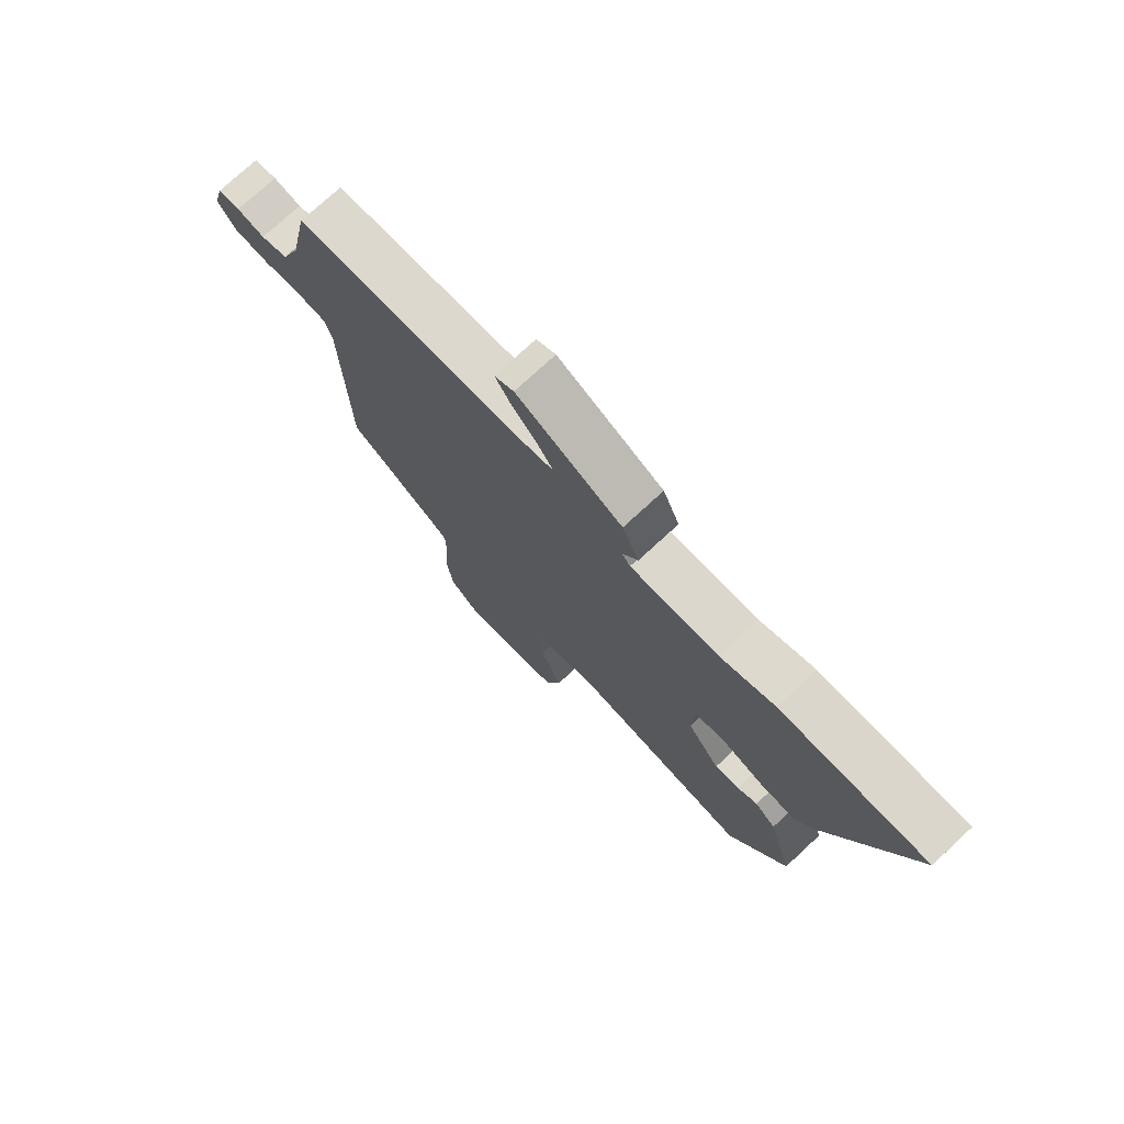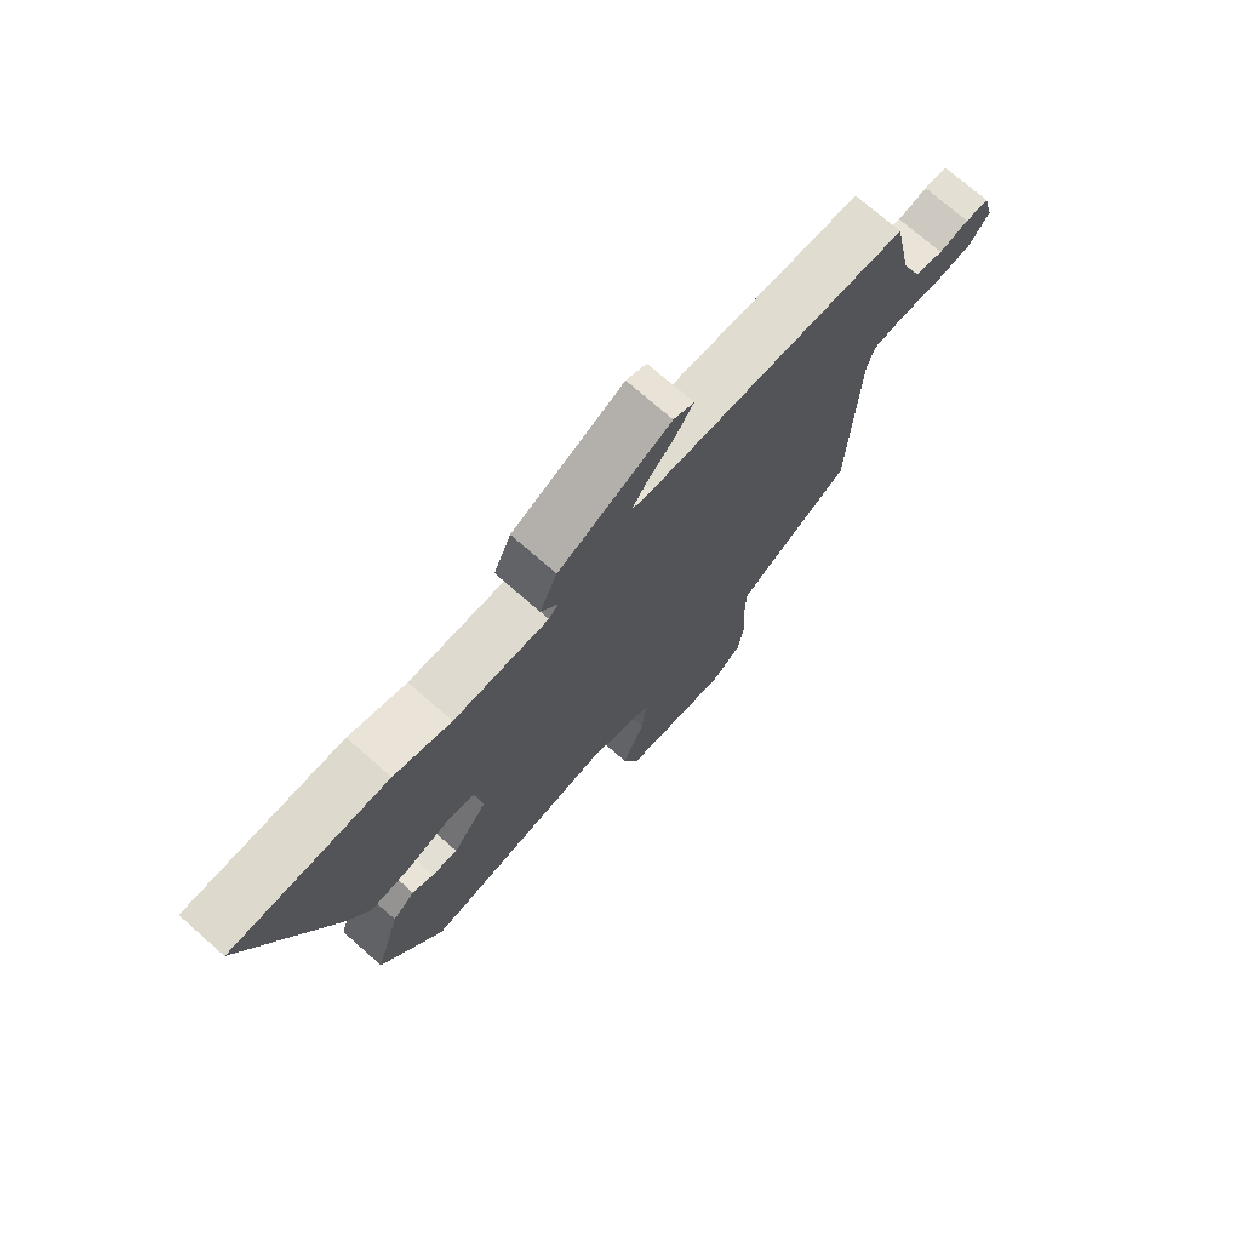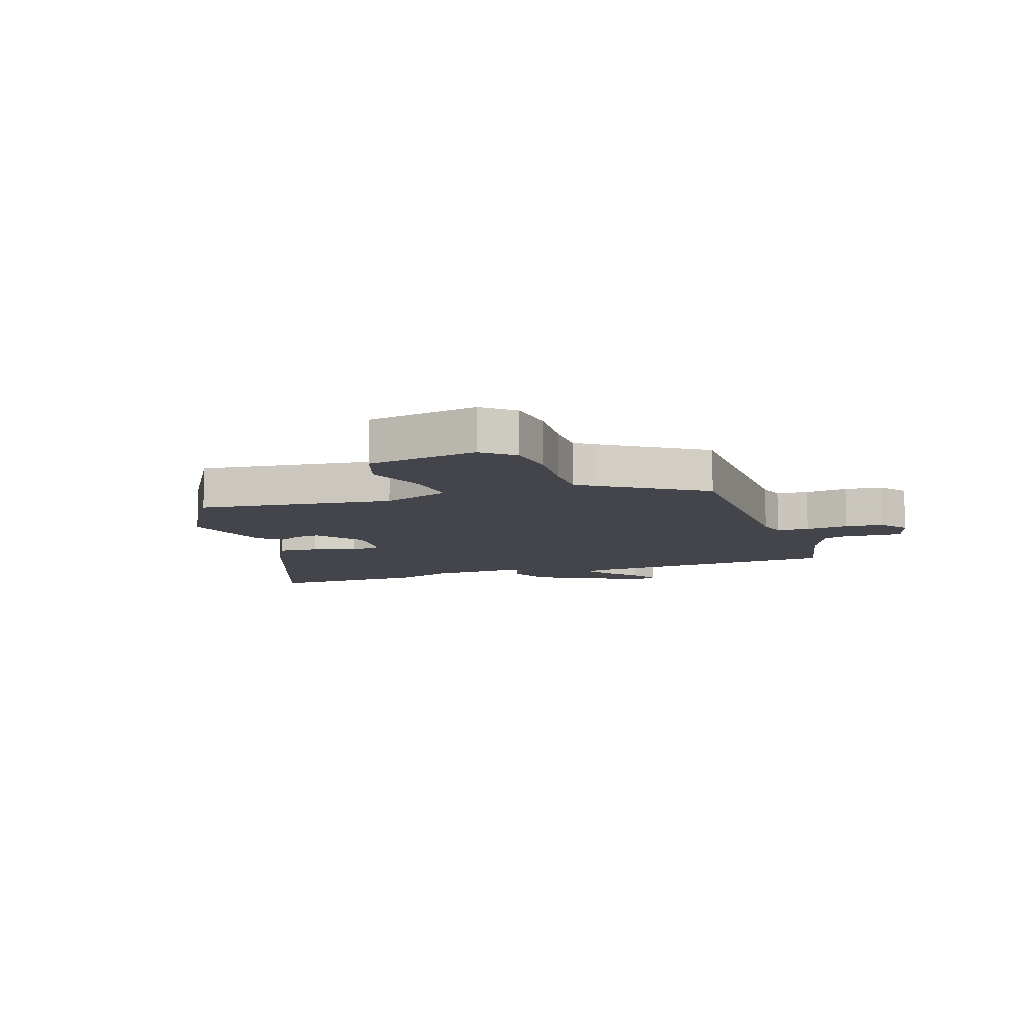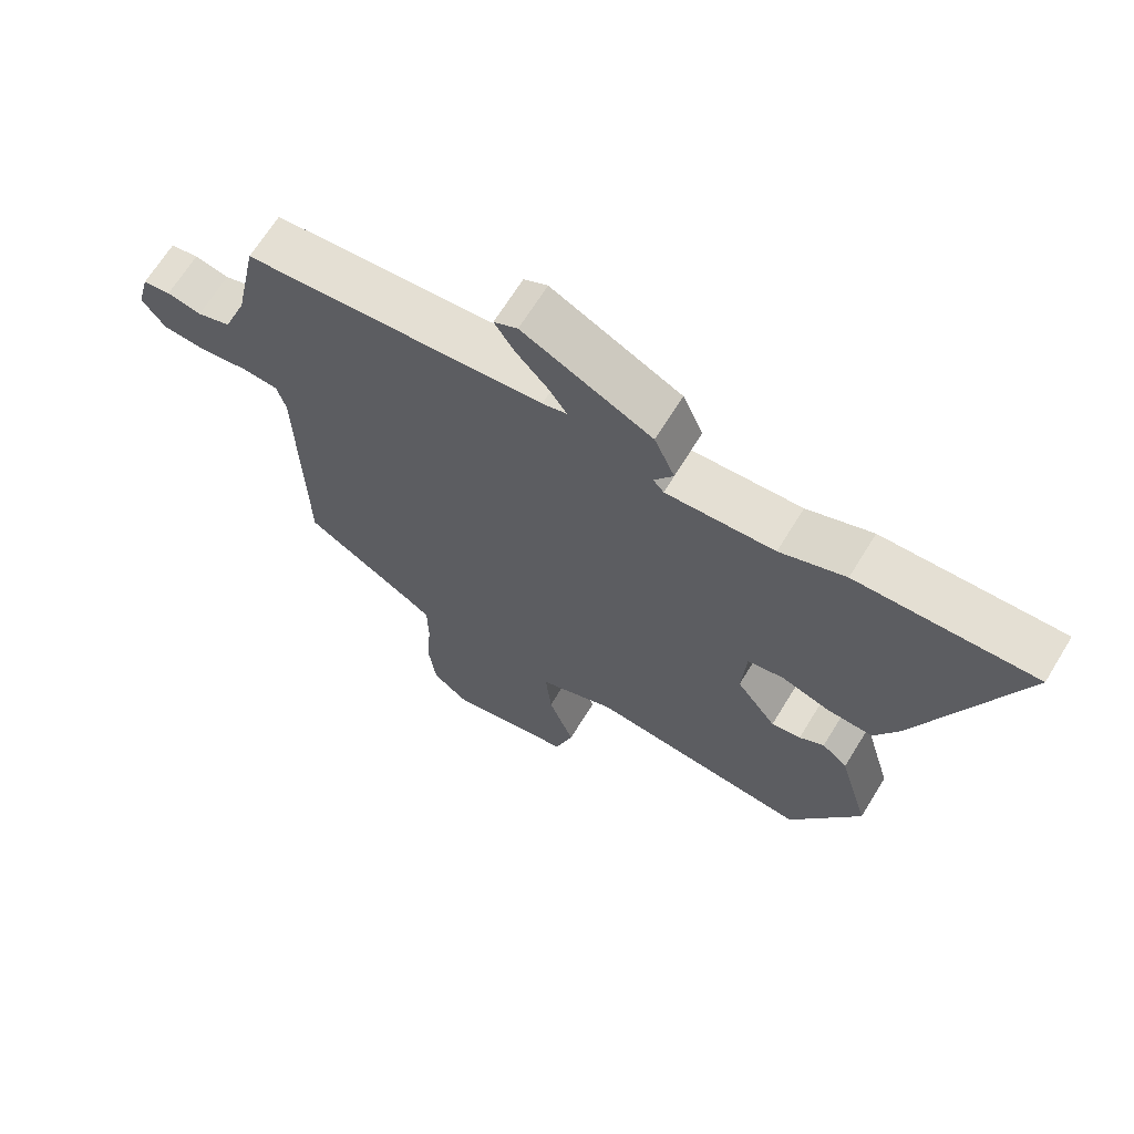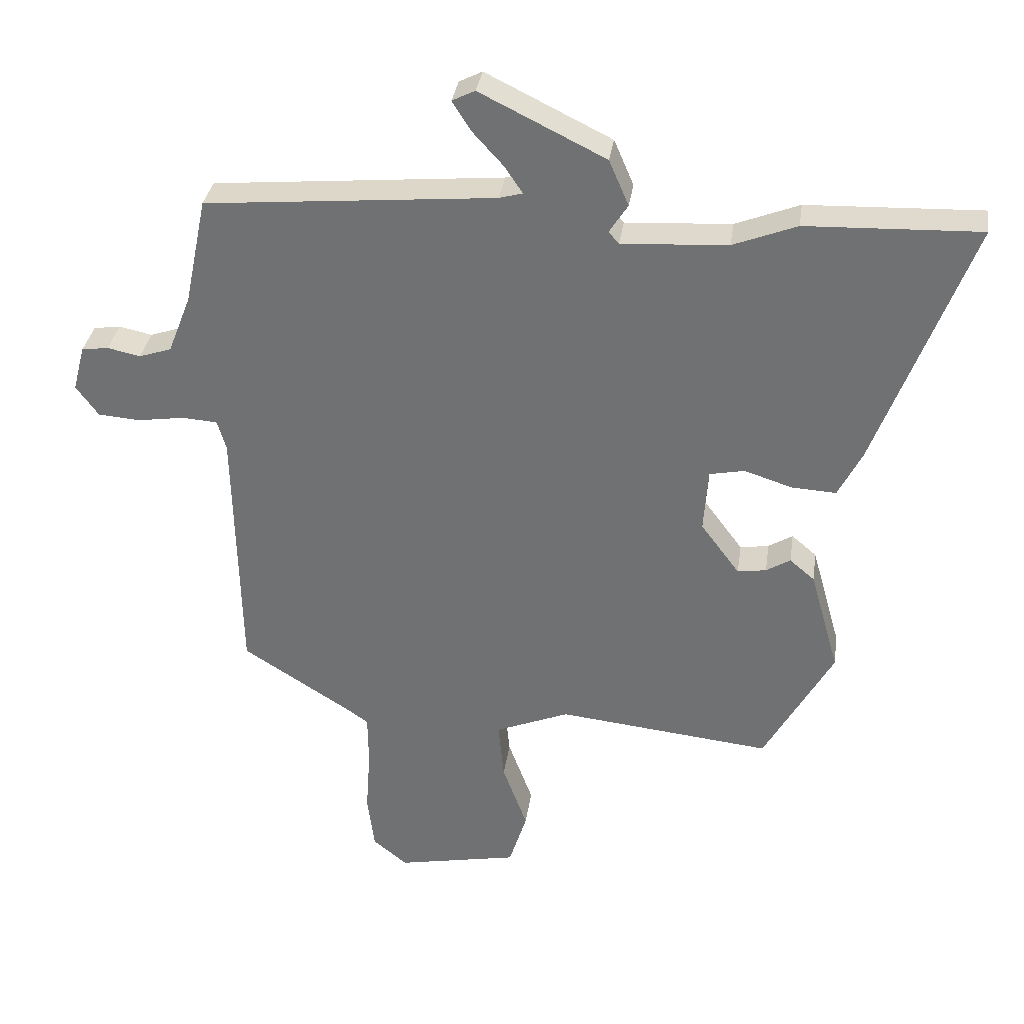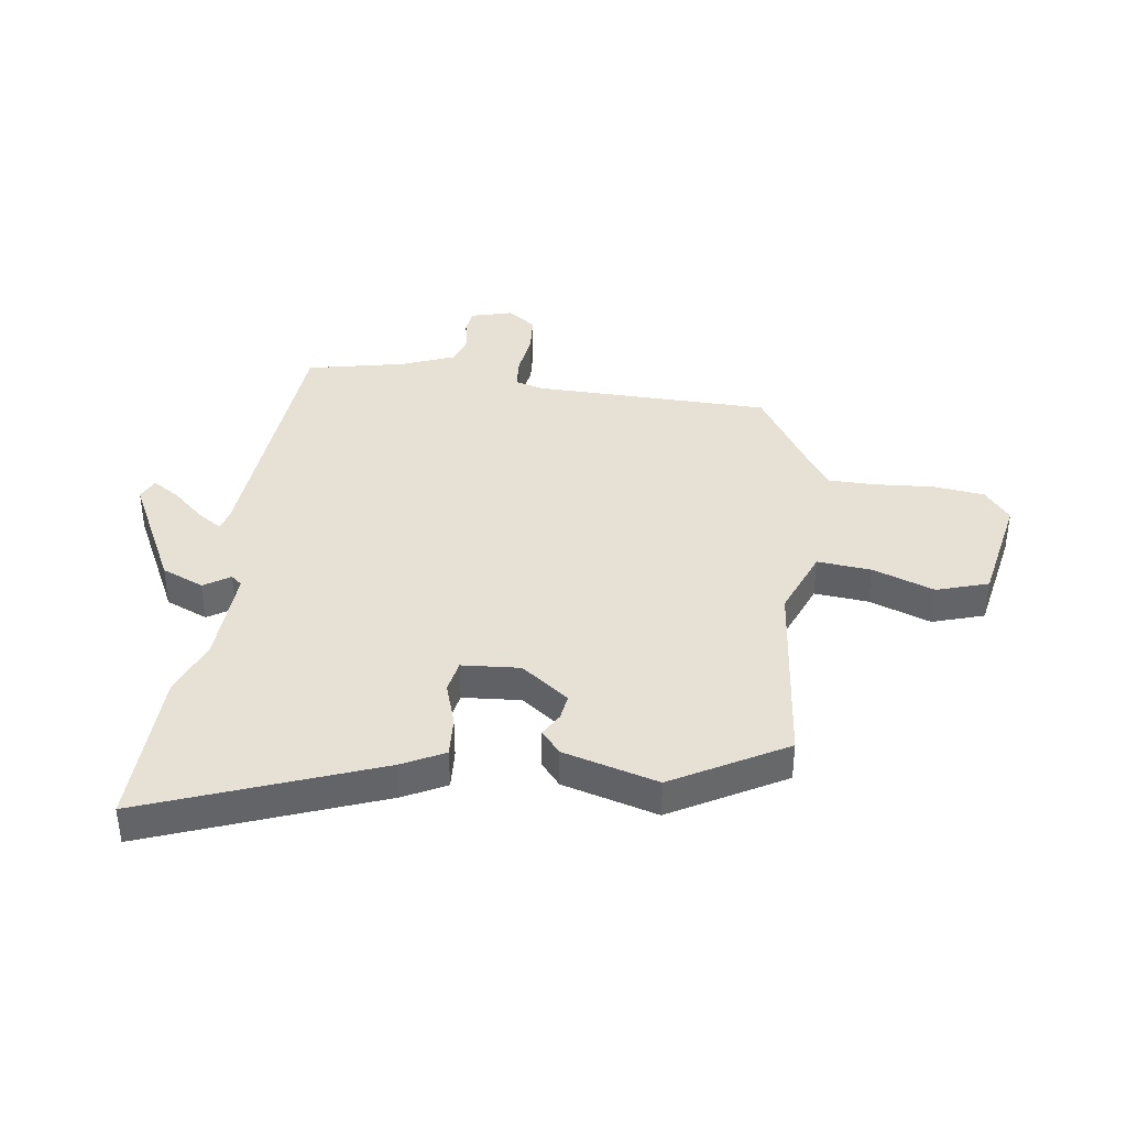
<metadata>
{"format":"obj","ext":"obj","renderer":"f3d","projection":"perspective","resolution":1024,"background":"white","views":[{"elev":74.9,"azim":47.2,"up":"+Z"},{"elev":73.9,"azim":131.2,"up":"+Z"},{"elev":-9.3,"azim":-161.9,"up":"+Y"},{"elev":67.0,"azim":31.5,"up":"+Z"},{"elev":33.6,"azim":8.2,"up":"+Z"},{"elev":39.2,"azim":97.6,"up":"+Y"}]}
</metadata>
<code>
v 0.409 0.07 0.497
v 0.682 0.07 0.507
v 0.533 0.07 0.109
v 0.496 0.07 0.036
v 0.426 0.07 0.04
v 0.351 0.07 0.064
v 0.296 0.07 0.053
v 0.289 0.07 -0.047
v 0.35 0.07 -0.129
v 0.395 0.07 -0.122
v 0.433 0.07 -0.099
v 0.472 0.07 -0.132
v 0.518 0.07 -0.295
v 0.41 0.07 -0.489
v 0.074 0.07 -0.453
v -0.042 0.07 -0.5
v -0.033 0.07 -0.593
v 0.006 0.07 -0.699
v -0.022 0.07 -0.788
v -0.213 0.07 -0.825
v -0.267 0.07 -0.781
v -0.278 0.07 -0.692
v -0.271 0.07 -0.59
v -0.272 0.07 -0.509
v -0.308 0.07 -0.484
v -0.477 0.07 -0.377
v -0.485 0.07 0.031
v -0.499 0.07 0.079
v -0.554 0.07 0.083
v -0.628 0.07 0.072
v -0.694 0.07 0.077
v -0.729 0.07 0.125
v -0.71 0.07 0.197
v -0.668 0.07 0.203
v -0.616 0.07 0.192
v -0.565 0.07 0.209
v -0.529 0.07 0.301
v -0.494 0.07 0.47
v -0.039 0.07 0.511
v -0.002 0.07 0.521
v -0.03 0.07 0.563
v -0.079 0.07 0.617
v -0.108 0.07 0.663
v -0.072 0.07 0.681
v 0.125 0.07 0.584
v 0.156 0.07 0.512
v 0.127 0.07 0.467
v 0.143 0.07 0.448
v 0.309 0.07 0.458
v 0.409 0 0.497
v 0.682 0 0.507
v 0.533 0 0.109
v 0.496 0 0.036
v 0.426 0 0.04
v 0.351 0 0.064
v 0.296 0 0.053
v 0.289 0 -0.047
v 0.35 0 -0.129
v 0.395 0 -0.122
v 0.433 0 -0.099
v 0.472 0 -0.132
v 0.518 0 -0.295
v 0.41 0 -0.489
v 0.074 0 -0.453
v -0.042 0 -0.5
v -0.033 0 -0.593
v 0.006 0 -0.699
v -0.022 0 -0.788
v -0.213 0 -0.825
v -0.267 0 -0.781
v -0.278 0 -0.692
v -0.271 0 -0.59
v -0.272 0 -0.509
v -0.308 0 -0.484
v -0.477 0 -0.377
v -0.485 0 0.031
v -0.499 0 0.079
v -0.554 0 0.083
v -0.628 0 0.072
v -0.694 0 0.077
v -0.729 0 0.125
v -0.71 0 0.197
v -0.668 0 0.203
v -0.616 0 0.192
v -0.565 0 0.209
v -0.529 0 0.301
v -0.494 0 0.47
v -0.039 0 0.511
v -0.002 0 0.521
v -0.03 0 0.563
v -0.079 0 0.617
v -0.108 0 0.663
v -0.072 0 0.681
v 0.125 0 0.584
v 0.156 0 0.512
v 0.127 0 0.467
v 0.143 0 0.448
v 0.309 0 0.458
f 44 45 46 47
f 44 47 48
f 41 42 43 44
f 40 41 44 48
f 39 40 48
f 37 38 39 48
f 36 37 48 49
f 32 33 34 35
f 32 35 36 49
f 29 30 31 32
f 28 29 32 49
f 25 26 27
f 24 25 27 28
f 20 21 22 23
f 20 23 24
f 17 18 19 20
f 16 17 20 24
f 15 16 24 28
f 10 11 12 13
f 9 10 13 14
f 8 9 14 15
f 3 4 5 6
f 3 6 7
f 2 3 7
f 1 2 7
f 49 1 7
f 15 28 49
f 7 8 15 49
f 96 95 94 93
f 97 96 93
f 93 92 91 90
f 97 93 90 89
f 97 89 88
f 97 88 87 86
f 98 97 86 85
f 84 83 82 81
f 98 85 84 81
f 81 80 79 78
f 98 81 78 77
f 76 75 74
f 77 76 74 73
f 72 71 70 69
f 73 72 69
f 69 68 67 66
f 73 69 66 65
f 77 73 65 64
f 62 61 60 59
f 63 62 59 58
f 64 63 58 57
f 55 54 53 52
f 56 55 52
f 56 52 51
f 56 51 50
f 56 50 98
f 98 77 64
f 98 64 57 56
f 1 50 51 2
f 2 51 52 3
f 3 52 53 4
f 4 53 54 5
f 5 54 55 6
f 6 55 56 7
f 7 56 57 8
f 8 57 58 9
f 9 58 59 10
f 10 59 60 11
f 11 60 61 12
f 12 61 62 13
f 13 62 63 14
f 14 63 64 15
f 15 64 65 16
f 16 65 66 17
f 17 66 67 18
f 18 67 68 19
f 19 68 69 20
f 20 69 70 21
f 21 70 71 22
f 22 71 72 23
f 23 72 73 24
f 24 73 74 25
f 25 74 75 26
f 26 75 76 27
f 27 76 77 28
f 28 77 78 29
f 29 78 79 30
f 30 79 80 31
f 31 80 81 32
f 32 81 82 33
f 33 82 83 34
f 34 83 84 35
f 35 84 85 36
f 36 85 86 37
f 37 86 87 38
f 38 87 88 39
f 39 88 89 40
f 40 89 90 41
f 41 90 91 42
f 42 91 92 43
f 43 92 93 44
f 44 93 94 45
f 45 94 95 46
f 46 95 96 47
f 47 96 97 48
f 48 97 98 49
f 49 98 50 1

</code>
